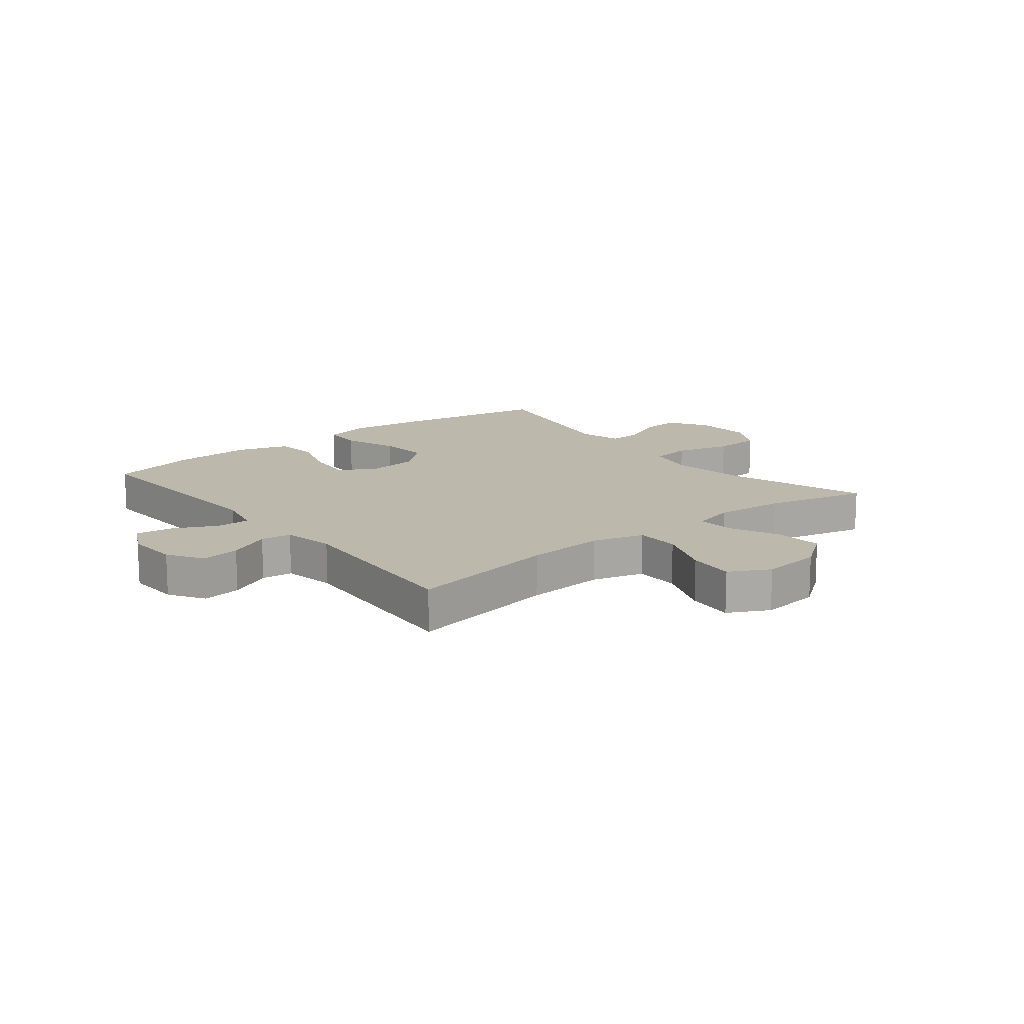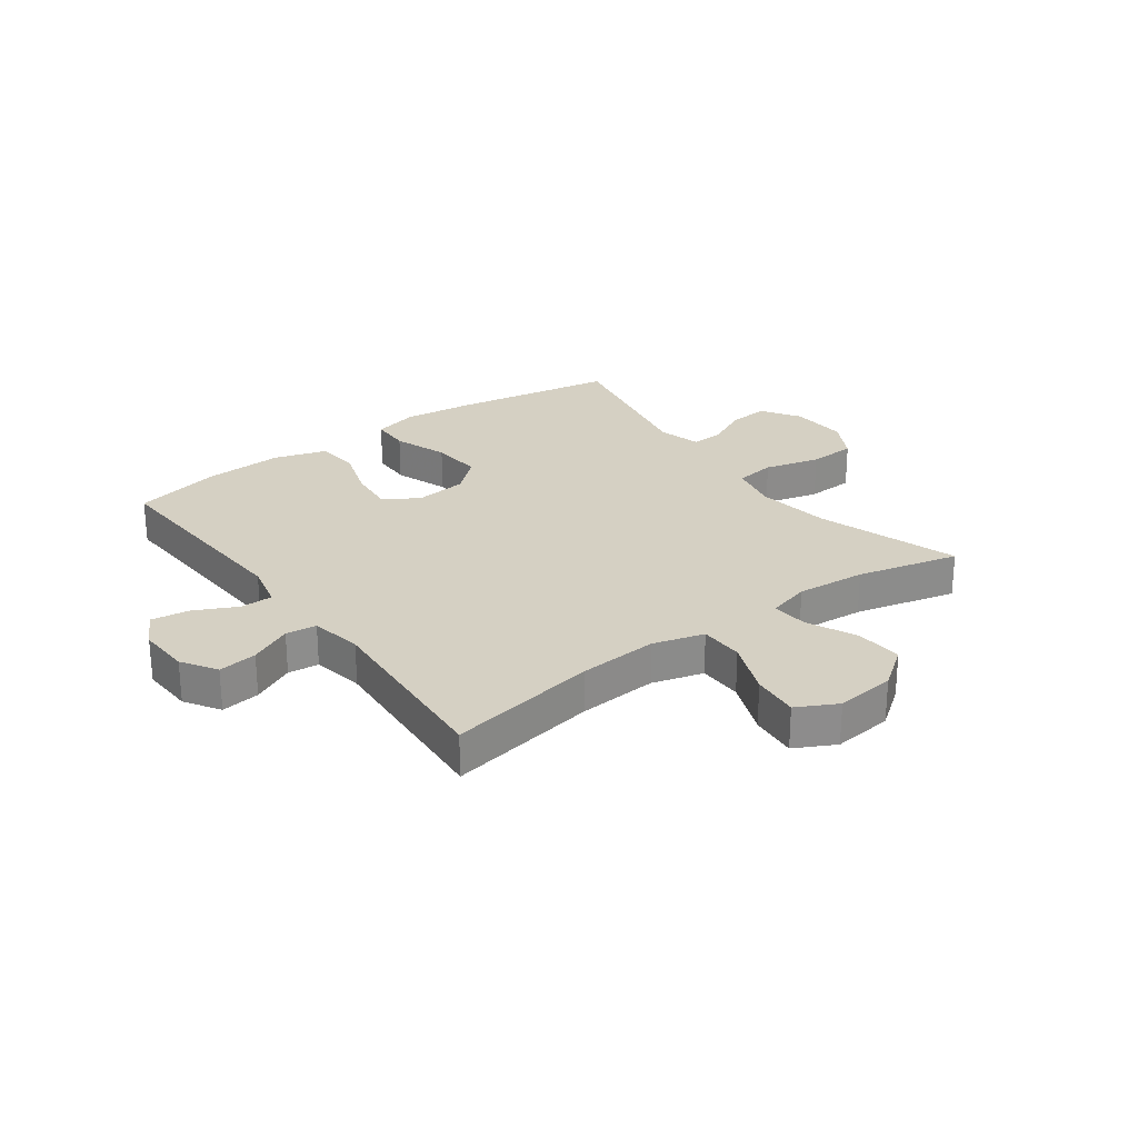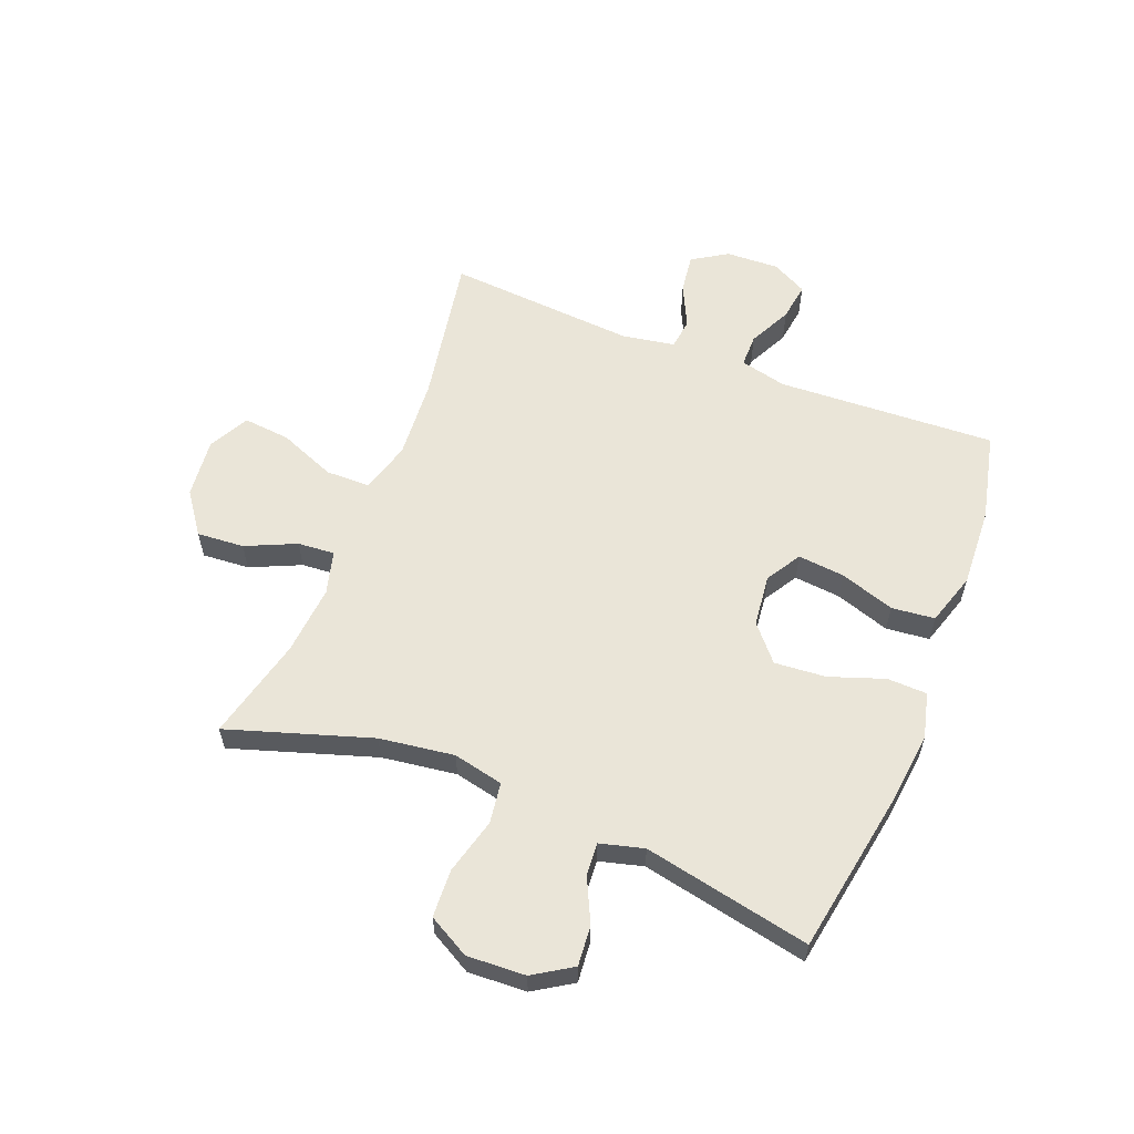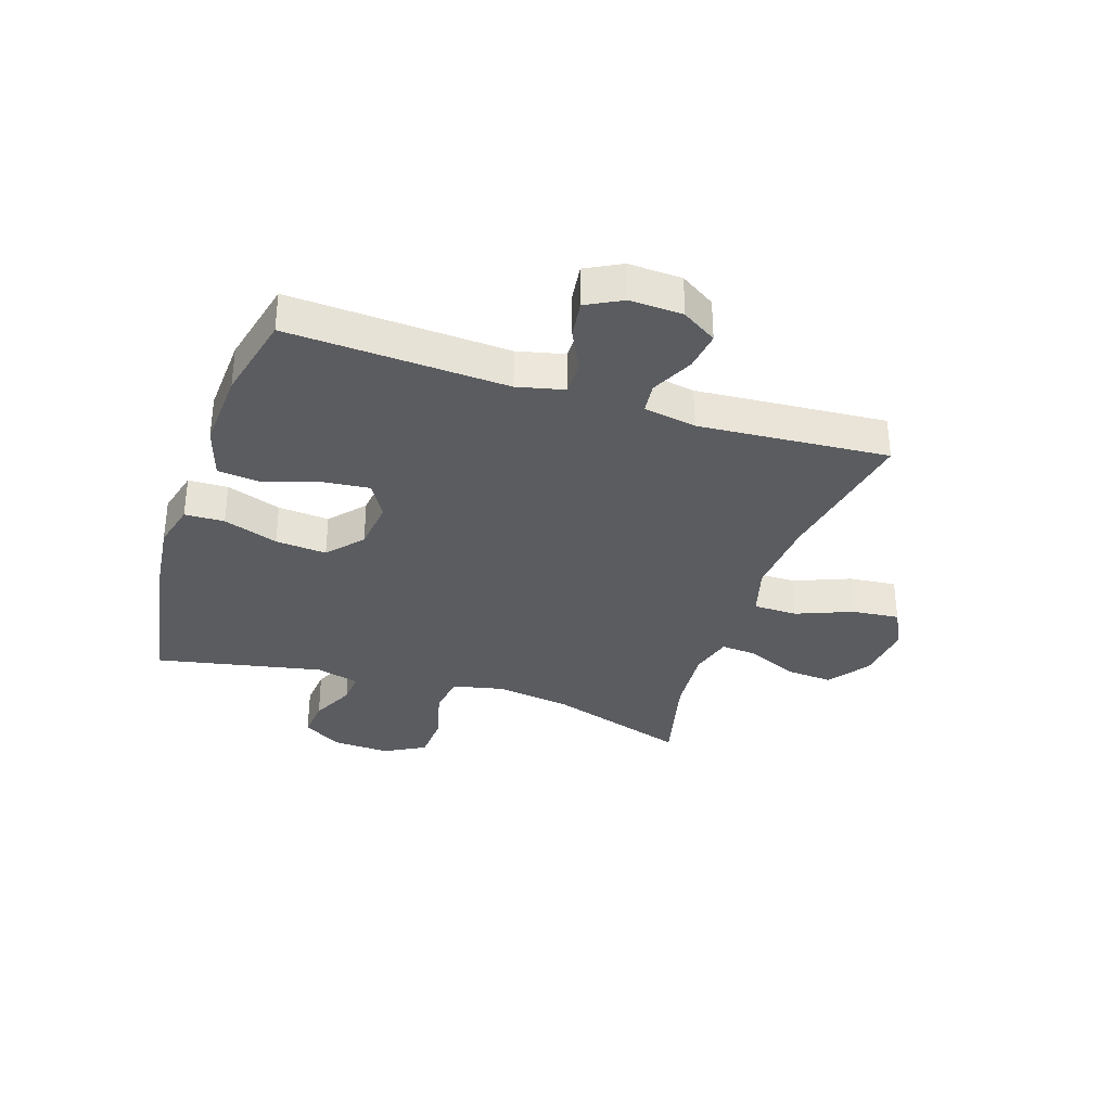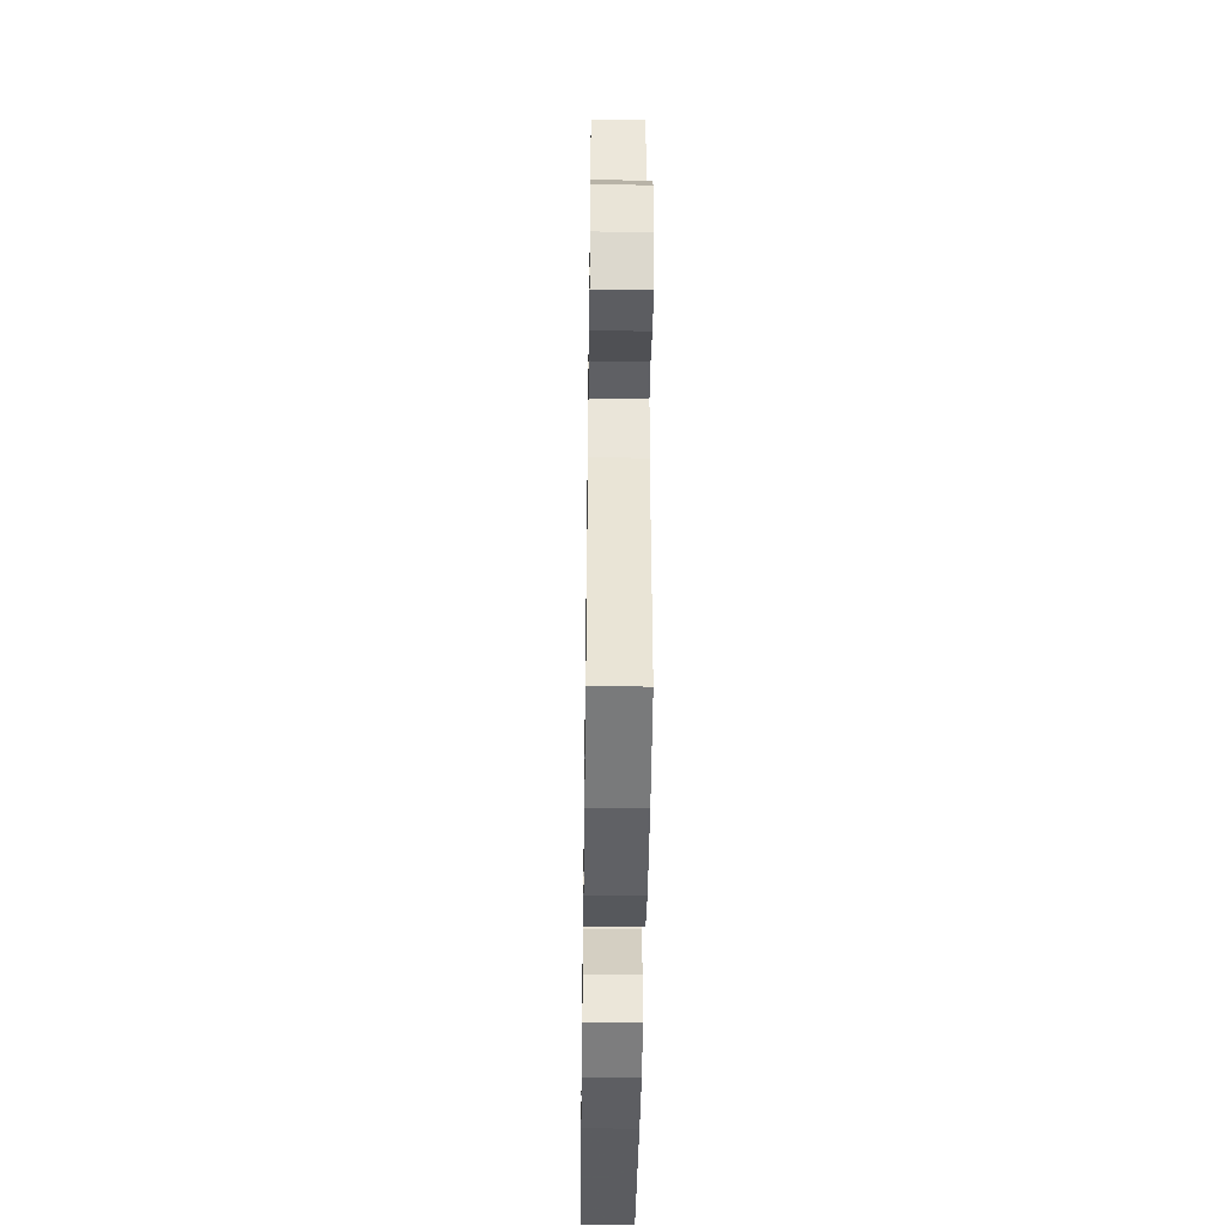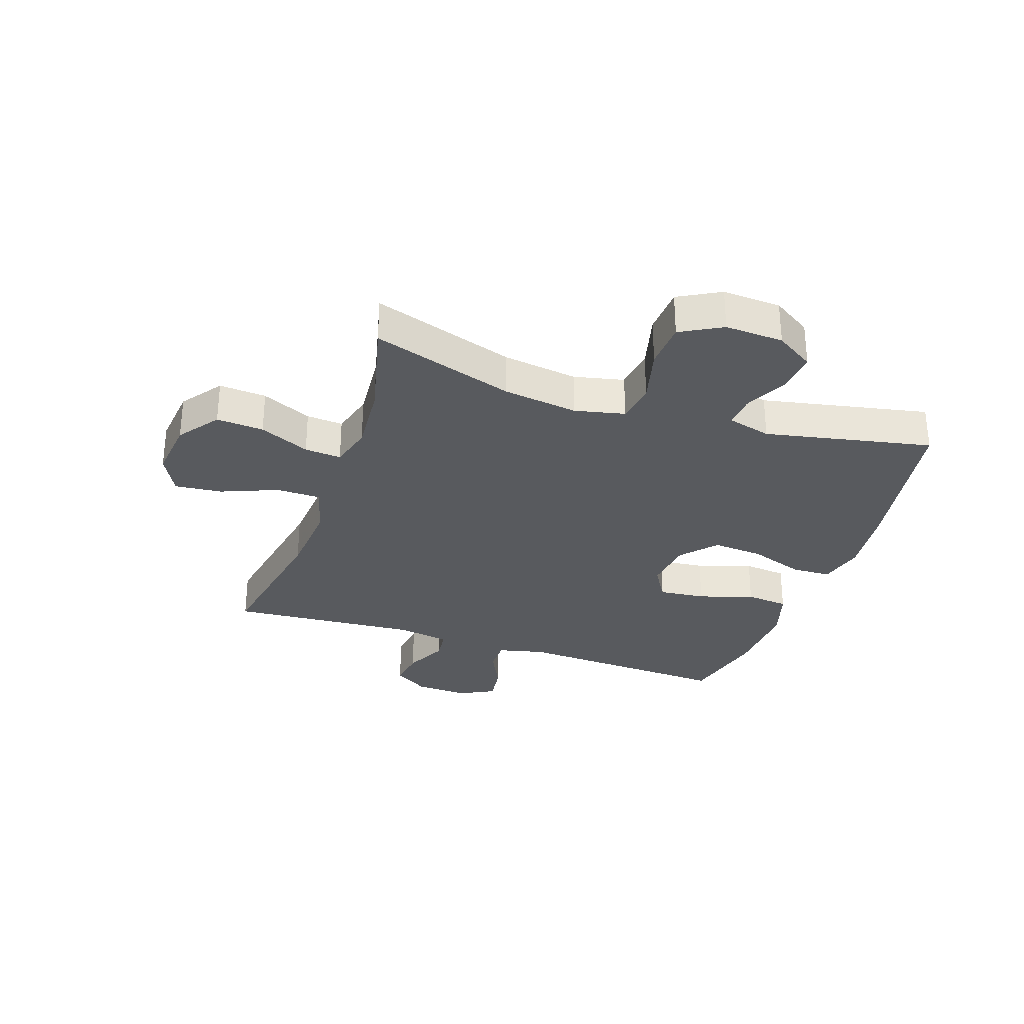
<metadata>
{"format":"obj","ext":"obj","renderer":"f3d","projection":"perspective","resolution":1024,"background":"white","views":[{"elev":14.6,"azim":-38.7,"up":"+Y"},{"elev":26.1,"azim":-36.3,"up":"+Y"},{"elev":59.0,"azim":111.6,"up":"+Y"},{"elev":-33.6,"azim":-108.3,"up":"+Y"},{"elev":-45.0,"azim":-90.8,"up":"+Z"},{"elev":-30.5,"azim":71.2,"up":"+Y"}]}
</metadata>
<code>
v 0.5 0.07 0.5
v 0.421 0.07 0.255
v 0.403 0.07 0.127
v 0.422 0.07 0.041
v 0.492 0.07 0.031
v 0.588 0.07 0.056
v 0.67 0.07 0.052
v 0.709 0.07 -0.019
v 0.704 0.07 -0.119
v 0.662 0.07 -0.185
v 0.593 0.07 -0.179
v 0.518 0.07 -0.143
v 0.462 0.07 -0.139
v 0.442 0.07 -0.214
v 0.5 0.07 -0.5
v 0.219 0.07 -0.548
v 0.097 0.07 -0.562
v 0.018 0.07 -0.542
v 0.016 0.07 -0.474
v 0.049 0.07 -0.38
v 0.056 0.07 -0.292
v -0.004 0.07 -0.24
v -0.093 0.07 -0.23
v -0.153 0.07 -0.266
v -0.145 0.07 -0.346
v -0.114 0.07 -0.44
v -0.122 0.07 -0.514
v -0.212 0.07 -0.542
v -0.349 0.07 -0.535
v -0.5 0.07 -0.5
v -0.481 0.07 -0.125
v -0.5 0.07 -0.045
v -0.556 0.07 -0.045
v -0.63 0.07 -0.081
v -0.695 0.07 -0.09
v -0.727 0.07 -0.029
v -0.723 0.07 0.062
v -0.685 0.07 0.122
v -0.618 0.07 0.113
v -0.545 0.07 0.078
v -0.492 0.07 0.084
v -0.476 0.07 0.174
v -0.5 0.07 0.5
v -0.241 0.07 0.454
v -0.104 0.07 0.444
v -0.016 0.07 0.469
v -0.015 0.07 0.545
v -0.054 0.07 0.642
v -0.062 0.07 0.723
v 0.007 0.07 0.759
v 0.11 0.07 0.748
v 0.18 0.07 0.697
v 0.174 0.07 0.616
v 0.135 0.07 0.53
v 0.13 0.07 0.467
v 0.204 0.07 0.447
v 0.324 0.07 0.457
v 0.5 0 0.5
v 0.421 0 0.255
v 0.403 0 0.127
v 0.422 0 0.041
v 0.492 0 0.031
v 0.588 0 0.056
v 0.67 0 0.052
v 0.709 0 -0.019
v 0.704 0 -0.119
v 0.662 0 -0.185
v 0.593 0 -0.179
v 0.518 0 -0.143
v 0.462 0 -0.139
v 0.442 0 -0.214
v 0.5 0 -0.5
v 0.219 0 -0.548
v 0.097 0 -0.562
v 0.018 0 -0.542
v 0.016 0 -0.474
v 0.049 0 -0.38
v 0.056 0 -0.292
v -0.004 0 -0.24
v -0.093 0 -0.23
v -0.153 0 -0.266
v -0.145 0 -0.346
v -0.114 0 -0.44
v -0.122 0 -0.514
v -0.212 0 -0.542
v -0.349 0 -0.535
v -0.5 0 -0.5
v -0.481 0 -0.125
v -0.5 0 -0.045
v -0.556 0 -0.045
v -0.63 0 -0.081
v -0.695 0 -0.09
v -0.727 0 -0.029
v -0.723 0 0.062
v -0.685 0 0.122
v -0.618 0 0.113
v -0.545 0 0.078
v -0.492 0 0.084
v -0.476 0 0.174
v -0.5 0 0.5
v -0.241 0 0.454
v -0.104 0 0.444
v -0.016 0 0.469
v -0.015 0 0.545
v -0.054 0 0.642
v -0.062 0 0.723
v 0.007 0 0.759
v 0.11 0 0.748
v 0.18 0 0.697
v 0.174 0 0.616
v 0.135 0 0.53
v 0.13 0 0.467
v 0.204 0 0.447
v 0.324 0 0.457
f 52 53 54
f 51 52 54
f 50 51 54
f 49 50 54
f 48 49 54
f 47 48 54
f 46 47 54 55
f 45 46 55 56
f 42 43 44
f 41 42 44 45
f 38 39 40
f 37 38 40
f 36 37 40
f 35 36 40
f 34 35 40
f 33 34 40
f 32 33 40 41
f 41 45 56
f 32 41 56
f 31 32 56
f 29 30 31
f 28 29 31
f 27 28 31
f 26 27 31
f 25 26 31
f 18 19 20
f 17 18 20
f 16 17 20
f 15 16 20
f 14 15 20
f 13 14 20 21
f 10 11 12
f 9 10 12
f 8 9 12
f 7 8 12
f 6 7 12
f 5 6 12
f 4 5 12 13
f 57 1 2
f 57 2 3
f 56 57 3 4
f 24 25 31
f 23 24 31 56
f 56 4 13
f 23 56 13
f 22 23 13
f 13 21 22
f 111 110 109
f 111 109 108
f 111 108 107
f 111 107 106
f 111 106 105
f 111 105 104
f 112 111 104 103
f 113 112 103 102
f 101 100 99
f 102 101 99 98
f 97 96 95
f 97 95 94
f 97 94 93
f 97 93 92
f 97 92 91
f 97 91 90
f 98 97 90 89
f 113 102 98
f 113 98 89
f 113 89 88
f 88 87 86
f 88 86 85
f 88 85 84
f 88 84 83
f 88 83 82
f 77 76 75
f 77 75 74
f 77 74 73
f 77 73 72
f 77 72 71
f 78 77 71 70
f 69 68 67
f 69 67 66
f 69 66 65
f 69 65 64
f 69 64 63
f 69 63 62
f 70 69 62 61
f 59 58 114
f 60 59 114
f 61 60 114 113
f 88 82 81
f 113 88 81 80
f 70 61 113
f 70 113 80
f 70 80 79
f 79 78 70
f 1 58 59 2
f 2 59 60 3
f 3 60 61 4
f 4 61 62 5
f 5 62 63 6
f 6 63 64 7
f 7 64 65 8
f 8 65 66 9
f 9 66 67 10
f 10 67 68 11
f 11 68 69 12
f 12 69 70 13
f 13 70 71 14
f 14 71 72 15
f 15 72 73 16
f 16 73 74 17
f 17 74 75 18
f 18 75 76 19
f 19 76 77 20
f 20 77 78 21
f 21 78 79 22
f 22 79 80 23
f 23 80 81 24
f 24 81 82 25
f 25 82 83 26
f 26 83 84 27
f 27 84 85 28
f 28 85 86 29
f 29 86 87 30
f 30 87 88 31
f 31 88 89 32
f 32 89 90 33
f 33 90 91 34
f 34 91 92 35
f 35 92 93 36
f 36 93 94 37
f 37 94 95 38
f 38 95 96 39
f 39 96 97 40
f 40 97 98 41
f 41 98 99 42
f 42 99 100 43
f 43 100 101 44
f 44 101 102 45
f 45 102 103 46
f 46 103 104 47
f 47 104 105 48
f 48 105 106 49
f 49 106 107 50
f 50 107 108 51
f 51 108 109 52
f 52 109 110 53
f 53 110 111 54
f 54 111 112 55
f 55 112 113 56
f 56 113 114 57
f 57 114 58 1

</code>
